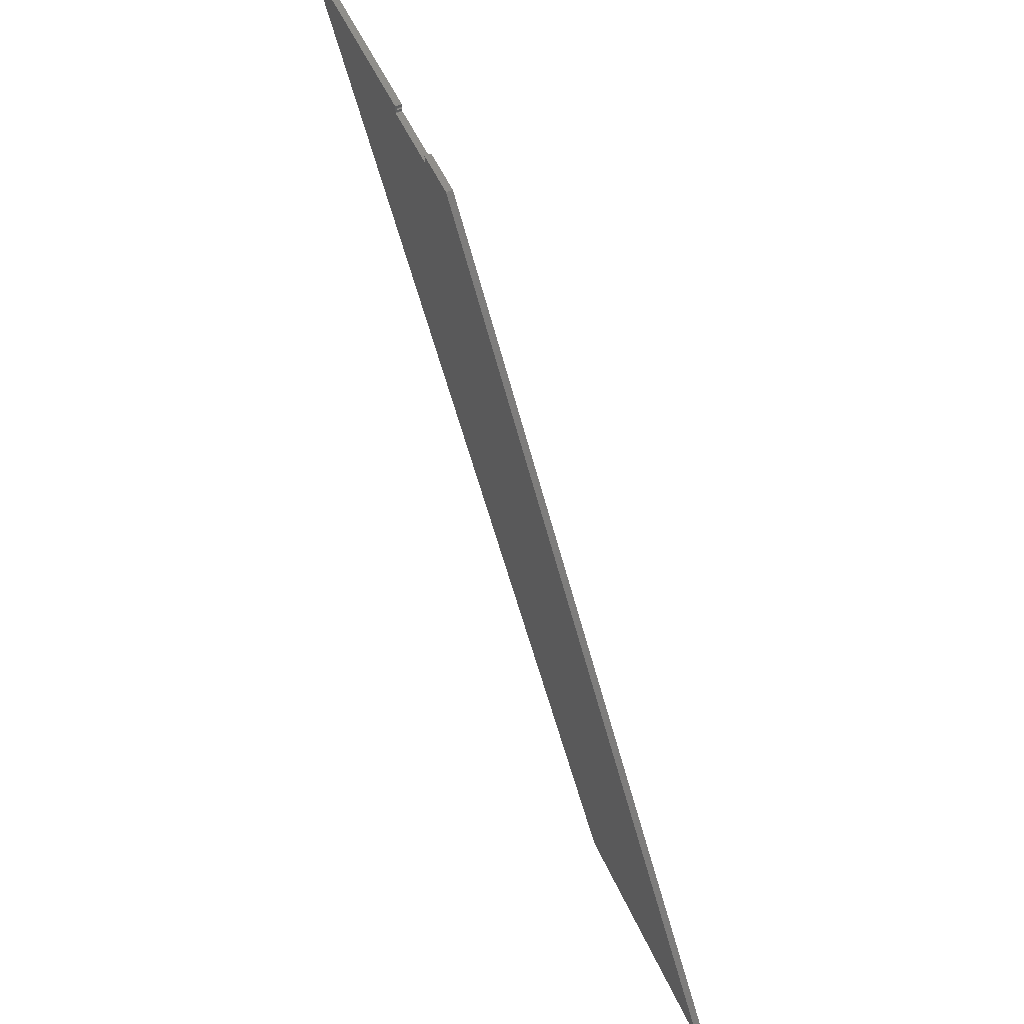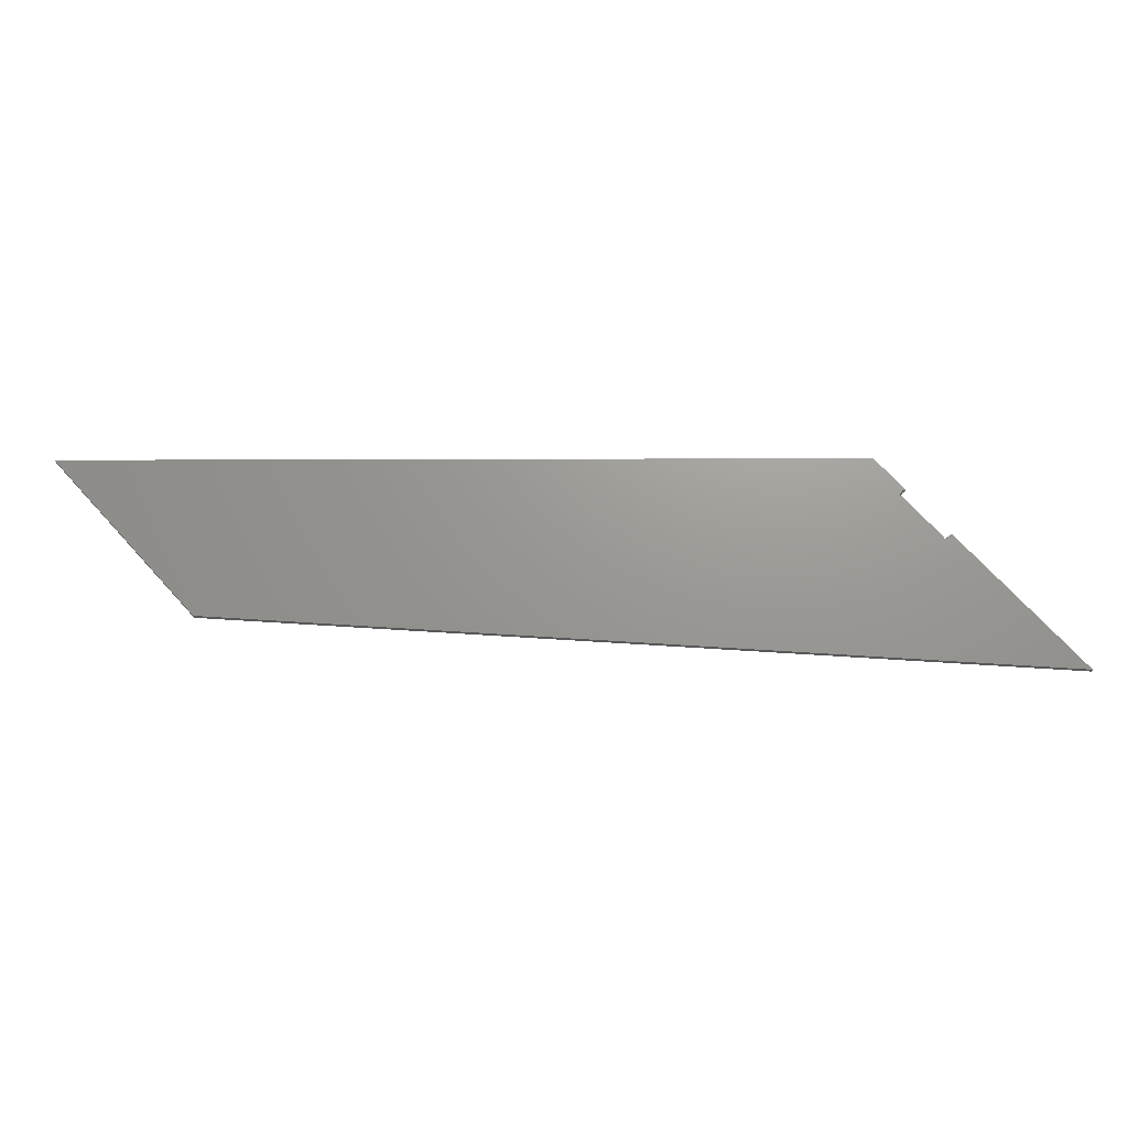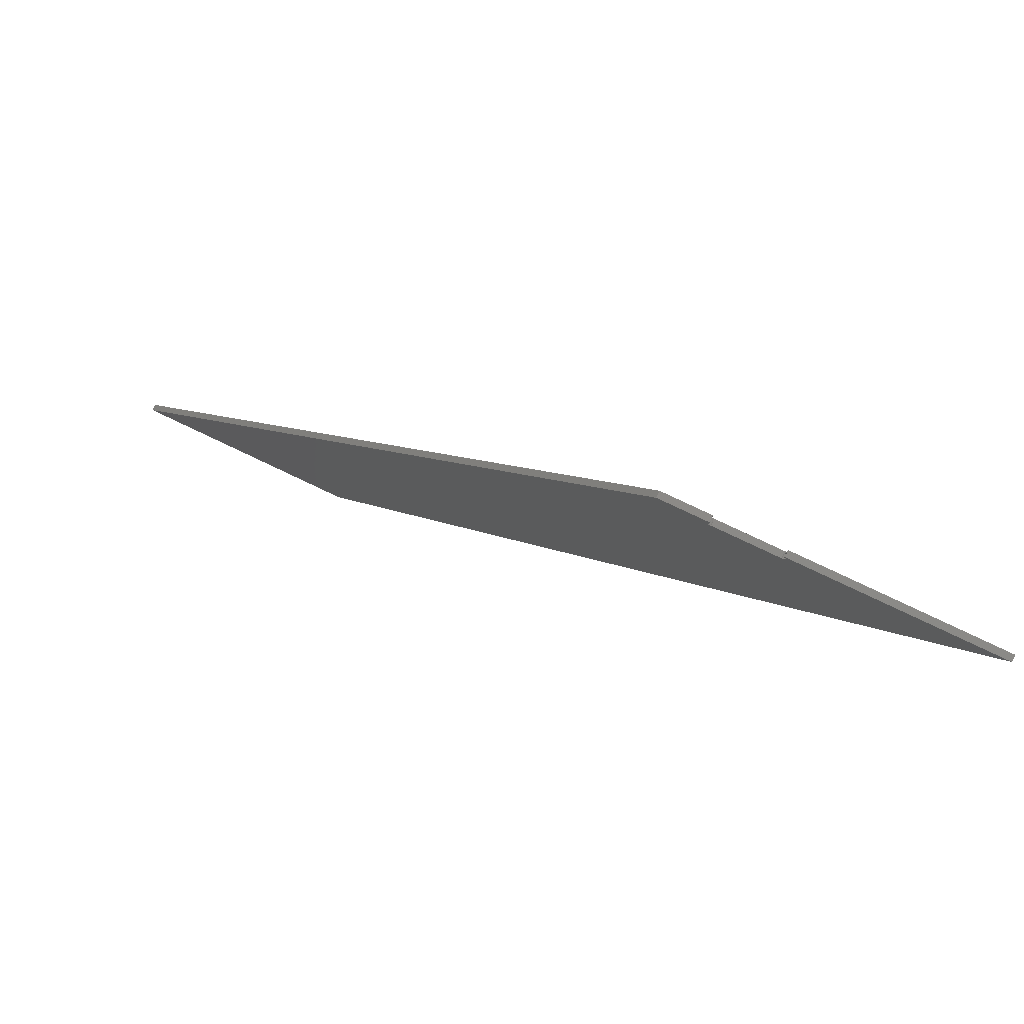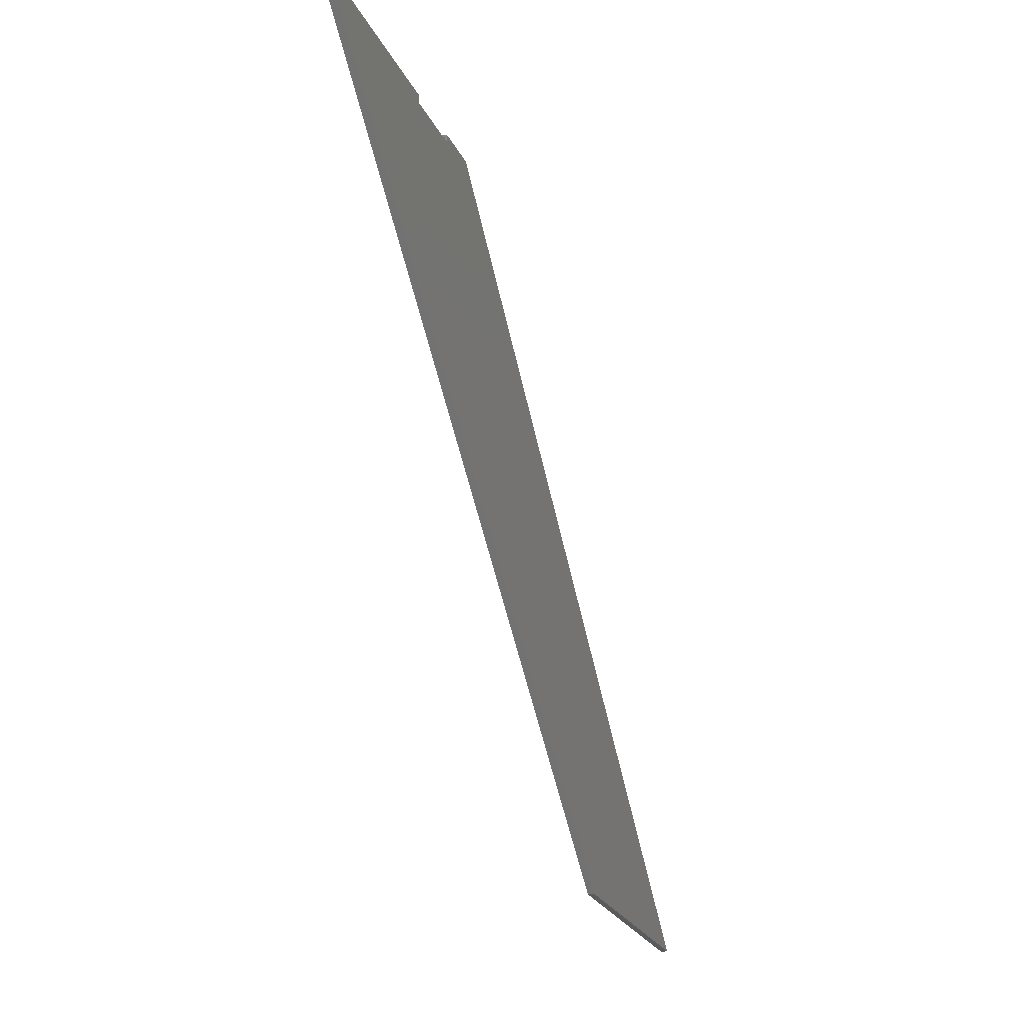
<metadata>
{"format":"stl","ext":"stl","renderer":"f3d","projection":"perspective","resolution":1024,"background":"white","views":[{"elev":55.4,"azim":-114.5,"up":"+Y"},{"elev":70.0,"azim":47.8,"up":"+Z"},{"elev":77.4,"azim":25.5,"up":"+Y"},{"elev":-26.0,"azim":111.4,"up":"+Y"}]}
</metadata>
<code>
# stl→obj: 152 verts, 300 faces
v 669.2 676.8 0
v 669.2 676.8 1.5
v 669.3 676.4 0
v 669.3 676.4 1.5
v 669.4 676.1 0
v 669.4 676.1 1.5
v 669.6 675.8 0
v 669.6 675.8 1.5
v 670 675.5 0
v 670 675.5 1.5
v 670.3 675.4 0
v 670.3 675.4 1.5
v 670.7 675.3 0
v 670.7 675.3 1.5
v 739.2 675.3 1.5
v 739.2 675.3 0
v 738.5 675.3 1.5
v 671.4 675.3 1.5
v 671.4 675.3 7
v 738.5 675.3 7
v 739.6 675.4 0
v 739.6 675.4 1.5
v 739.9 675.5 0
v 739.9 675.5 1.5
v 740.2 675.8 0
v 740.2 675.8 1.5
v 740.5 676.1 0
v 740.5 676.1 1.5
v 740.6 676.4 0
v 740.6 676.4 1.5
v 740.7 676.8 0
v 740.7 676.8 1.5
v 740.7 677.3 1.5
v 740.7 678.9 1.5
v 740.7 681.9 1.5
v 740.7 677.3 7
v 740.7 678.9 7
v 740.7 681.9 7
v 740.7 684.4 7
v 740.7 684.4 0
v 669.2 677.3 1.5
v 669.2 677.3 7
v 668.9 677.1 1.5
v 668.9 677.1 7
v 668.7 676.7 1.5
v 668.7 676.7 7
v 668.6 676.4 1.5
v 668.6 676.4 7
v 668.6 676 1.5
v 668.6 676 7
v 668.6 675.6 1.5
v 668.6 675.6 7
v 668.8 675.3 1.5
v 668.8 675.3 7
v 669 675 1.5
v 669 675 7
v 669.4 674.8 1.5
v 669.4 674.8 7
v 669.7 674.6 1.5
v 669.7 674.6 7
v 670.1 674.6 1.5
v 670.1 674.6 7
v 670.5 674.6 1.5
v 670.5 674.6 7
v 670.8 674.8 1.5
v 670.8 674.8 7
v 671.1 675 1.5
v 671.1 675 7
v 669.2 681.9 1.5
v 669.2 681.9 7
v 668.8 681.8 1.5
v 668.8 681.8 7
v 668.5 681.7 1.5
v 668.5 681.7 7
v 668.1 681.4 1.5
v 668.1 681.4 7
v 667.9 681.1 1.5
v 667.9 681.1 7
v 667.8 680.8 1.5
v 667.8 680.8 7
v 667.7 680.4 1.5
v 667.7 680.4 7
v 667.8 680 1.5
v 667.8 680 7
v 667.9 679.6 1.5
v 667.9 679.6 7
v 668.1 679.3 1.5
v 668.1 679.3 7
v 668.5 679.1 1.5
v 668.5 679.1 7
v 668.8 678.9 1.5
v 668.8 678.9 7
v 669.2 678.9 1.5
v 669.2 678.9 7
v 741.1 678.9 1.5
v 741.1 678.9 7
v 741.4 679.1 1.5
v 741.4 679.1 7
v 741.7 679.3 1.5
v 741.7 679.3 7
v 742 679.6 1.5
v 742 679.6 7
v 742.1 680 1.5
v 742.1 680 7
v 742.2 680.4 1.5
v 742.2 680.4 7
v 742.1 680.8 1.5
v 742.1 680.8 7
v 742 681.1 1.5
v 742 681.1 7
v 741.7 681.4 1.5
v 741.7 681.4 7
v 741.4 681.7 1.5
v 741.4 681.7 7
v 741.1 681.8 1.5
v 741.1 681.8 7
v 738.8 675 1.5
v 738.8 675 7
v 739.1 674.8 1.5
v 739.1 674.8 7
v 739.4 674.6 1.5
v 739.4 674.6 7
v 739.8 674.6 1.5
v 739.8 674.6 7
v 740.2 674.6 1.5
v 740.2 674.6 7
v 740.5 674.8 1.5
v 740.5 674.8 7
v 740.8 675 1.5
v 740.8 675 7
v 741.1 675.3 1.5
v 741.1 675.3 7
v 741.3 675.6 1.5
v 741.3 675.6 7
v 741.3 676 1.5
v 741.3 676 7
v 741.3 676.4 1.5
v 741.3 676.4 7
v 741.2 676.7 1.5
v 741.2 676.7 7
v 741 677.1 1.5
v 741 677.1 7
v 669.2 684.4 0
v 669.2 684.4 7
v 250 -4.103e-16 0
v 953.8 684.4 0
v 0.6735 4.337e-17 0
v 618.2 684.4 0
v 953.8 684.4 7
v 250 -4.103e-16 7
v 618.2 684.4 7
v 0.6735 4.337e-17 7
f 1 2 3
f 3 2 4
f 3 4 5
f 5 4 6
f 5 6 7
f 7 6 8
f 7 8 9
f 9 8 10
f 9 10 11
f 11 10 12
f 11 12 13
f 13 12 14
f 15 16 17
f 17 16 13
f 17 13 18
f 18 13 14
f 19 20 18
f 18 20 17
f 16 15 21
f 21 15 22
f 21 22 23
f 23 22 24
f 23 24 25
f 25 24 26
f 25 26 27
f 27 26 28
f 27 28 29
f 29 28 30
f 29 30 31
f 31 30 32
f 32 33 31
f 31 33 34
f 31 34 35
f 36 37 33
f 33 37 34
f 38 39 35
f 35 39 40
f 35 40 31
f 41 42 43
f 43 42 44
f 43 44 45
f 45 44 46
f 45 46 47
f 47 46 48
f 47 48 49
f 49 48 50
f 49 50 51
f 51 50 52
f 51 52 53
f 53 52 54
f 53 54 55
f 55 54 56
f 55 56 57
f 57 56 58
f 57 58 59
f 59 58 60
f 59 60 61
f 61 60 62
f 61 62 63
f 63 62 64
f 63 64 65
f 65 64 66
f 65 66 67
f 67 66 68
f 67 68 18
f 18 68 19
f 41 43 2
f 2 43 45
f 2 45 4
f 4 45 47
f 4 47 49
f 4 49 6
f 6 49 51
f 6 51 8
f 8 51 53
f 8 53 55
f 8 55 10
f 10 55 57
f 10 57 59
f 59 61 10
f 10 61 12
f 12 61 63
f 12 63 14
f 14 63 65
f 14 65 67
f 67 18 14
f 69 70 71
f 71 70 72
f 71 72 73
f 73 72 74
f 73 74 75
f 75 74 76
f 75 76 77
f 77 76 78
f 77 78 79
f 79 78 80
f 79 80 81
f 81 80 82
f 81 82 83
f 83 82 84
f 83 84 85
f 85 84 86
f 85 86 87
f 87 86 88
f 87 88 89
f 89 88 90
f 89 90 91
f 91 90 92
f 91 92 93
f 93 92 94
f 69 71 93
f 93 71 91
f 91 71 89
f 89 71 73
f 89 73 87
f 87 73 75
f 87 75 85
f 85 75 77
f 85 77 83
f 83 77 79
f 83 79 81
f 34 37 95
f 95 37 96
f 95 96 97
f 97 96 98
f 97 98 99
f 99 98 100
f 99 100 101
f 101 100 102
f 101 102 103
f 103 102 104
f 103 104 105
f 105 104 106
f 105 106 107
f 107 106 108
f 107 108 109
f 109 108 110
f 109 110 111
f 111 110 112
f 111 112 113
f 113 112 114
f 113 114 115
f 115 114 116
f 115 116 35
f 35 116 38
f 35 34 115
f 115 34 95
f 115 95 97
f 115 97 113
f 113 97 99
f 113 99 111
f 111 99 101
f 111 101 109
f 109 101 103
f 109 103 107
f 107 103 105
f 17 20 117
f 117 20 118
f 117 118 119
f 119 118 120
f 119 120 121
f 121 120 122
f 121 122 123
f 123 122 124
f 123 124 125
f 125 124 126
f 125 126 127
f 127 126 128
f 127 128 129
f 129 128 130
f 129 130 131
f 131 130 132
f 131 132 133
f 133 132 134
f 133 134 135
f 135 134 136
f 135 136 137
f 137 136 138
f 137 138 139
f 139 138 140
f 139 140 141
f 141 140 142
f 141 142 33
f 33 142 36
f 17 117 15
f 15 117 119
f 15 119 121
f 15 121 22
f 22 121 123
f 22 123 24
f 24 123 125
f 24 125 127
f 127 129 24
f 24 129 26
f 26 129 131
f 26 131 133
f 26 133 28
f 28 133 135
f 28 135 30
f 30 135 137
f 30 137 139
f 30 139 32
f 32 139 141
f 32 141 33
f 2 1 41
f 41 1 93
f 41 93 42
f 42 93 94
f 93 1 69
f 69 1 143
f 69 143 144
f 144 70 69
f 11 13 145
f 145 13 16
f 145 16 21
f 145 21 146
f 146 21 23
f 146 23 25
f 25 27 146
f 146 27 29
f 146 29 31
f 31 40 146
f 147 148 145
f 145 148 11
f 143 1 148
f 148 1 3
f 148 3 5
f 5 7 148
f 148 7 9
f 148 9 11
f 39 149 40
f 40 149 146
f 20 19 118
f 118 19 68
f 118 68 120
f 120 68 66
f 120 66 122
f 122 66 64
f 122 64 124
f 124 64 62
f 124 62 150
f 150 62 60
f 150 60 151
f 151 60 58
f 151 58 56
f 56 54 151
f 151 54 52
f 151 52 50
f 48 86 50
f 50 86 84
f 50 84 151
f 151 84 82
f 151 82 80
f 86 48 88
f 88 48 46
f 88 46 90
f 90 46 44
f 90 44 42
f 94 92 42
f 42 92 90
f 80 78 151
f 151 78 144
f 144 78 76
f 144 76 74
f 74 72 144
f 144 72 70
f 151 152 150
f 124 150 126
f 126 150 149
f 126 149 128
f 128 149 130
f 130 149 132
f 132 149 134
f 134 149 136
f 136 149 104
f 136 104 102
f 39 110 149
f 149 110 108
f 149 108 106
f 38 116 39
f 39 116 114
f 39 114 112
f 112 110 39
f 106 104 149
f 136 102 138
f 138 102 100
f 138 100 140
f 140 100 98
f 140 98 142
f 142 98 36
f 36 98 96
f 36 96 37
f 148 147 151
f 151 147 152
f 143 148 144
f 144 148 151
f 145 146 150
f 150 146 149
f 147 145 152
f 152 145 150

</code>
